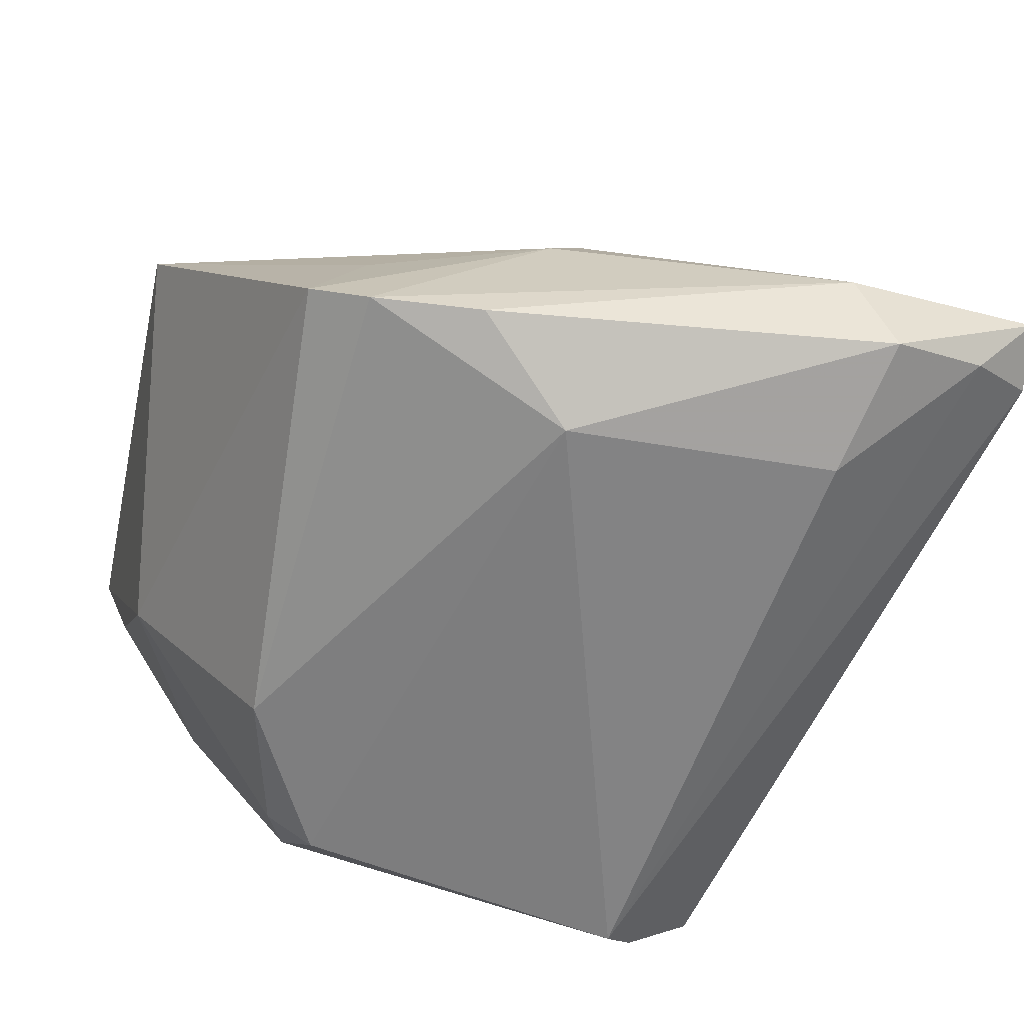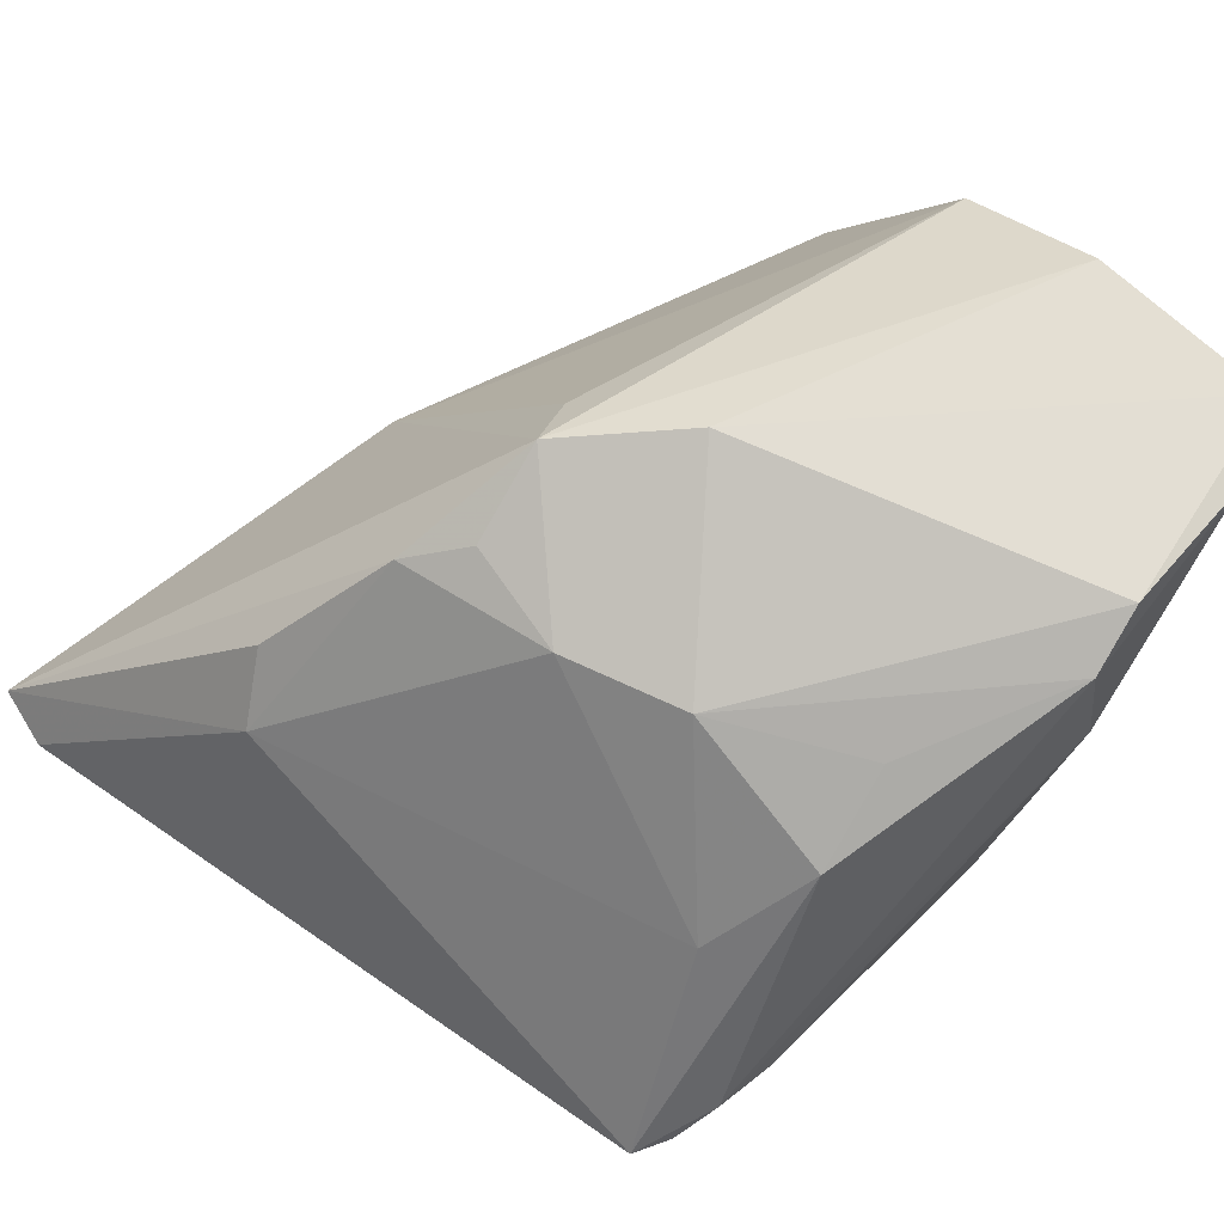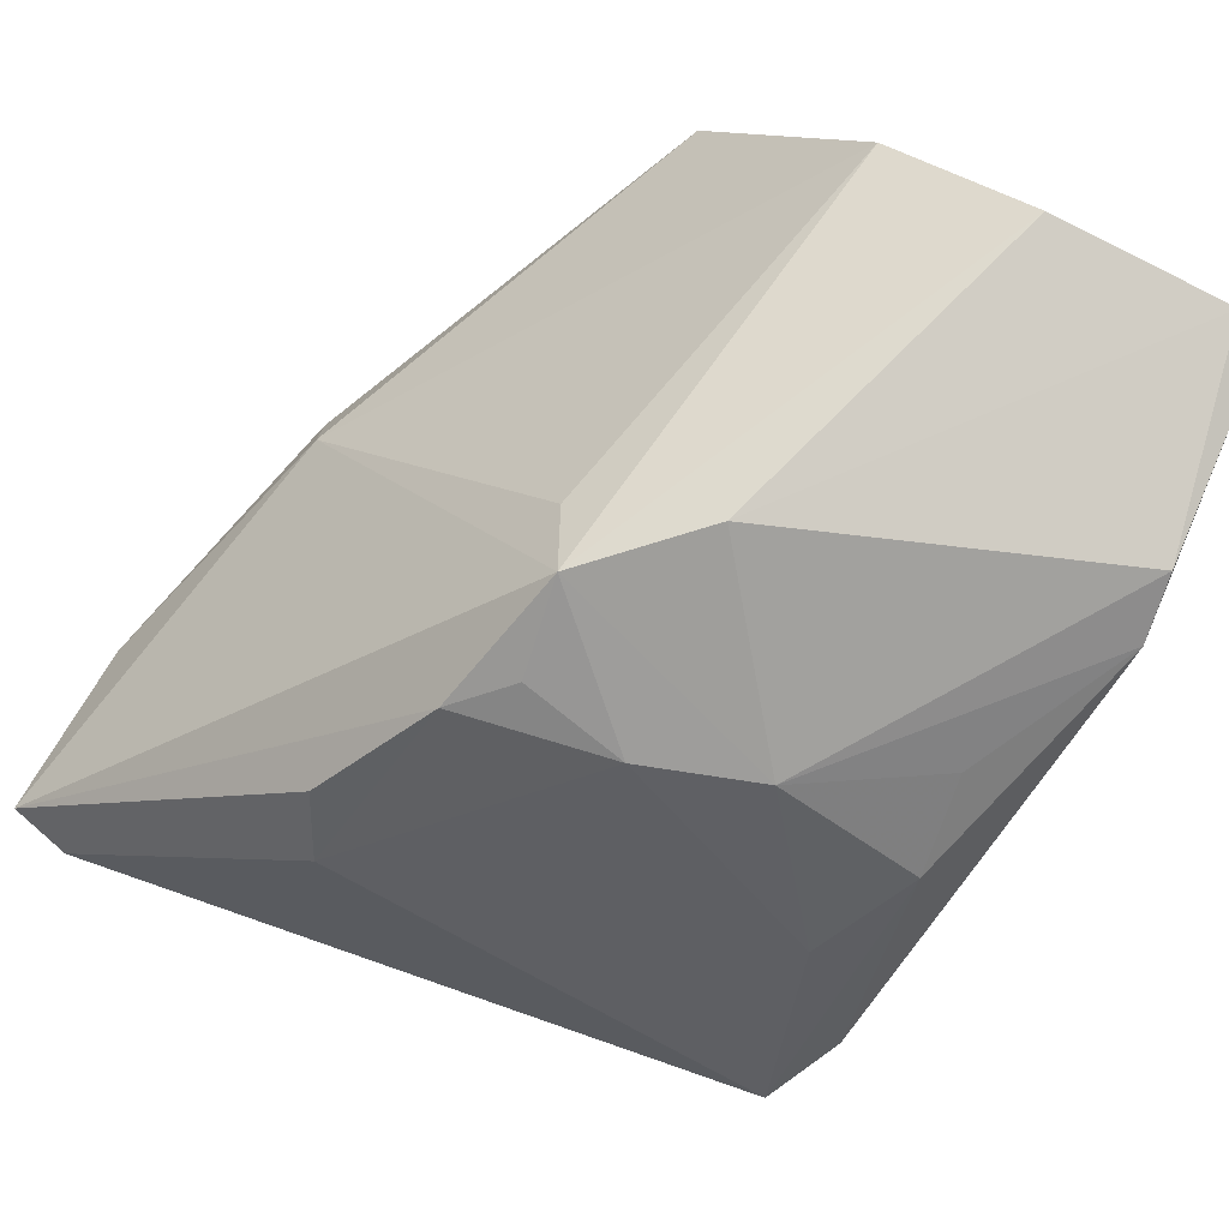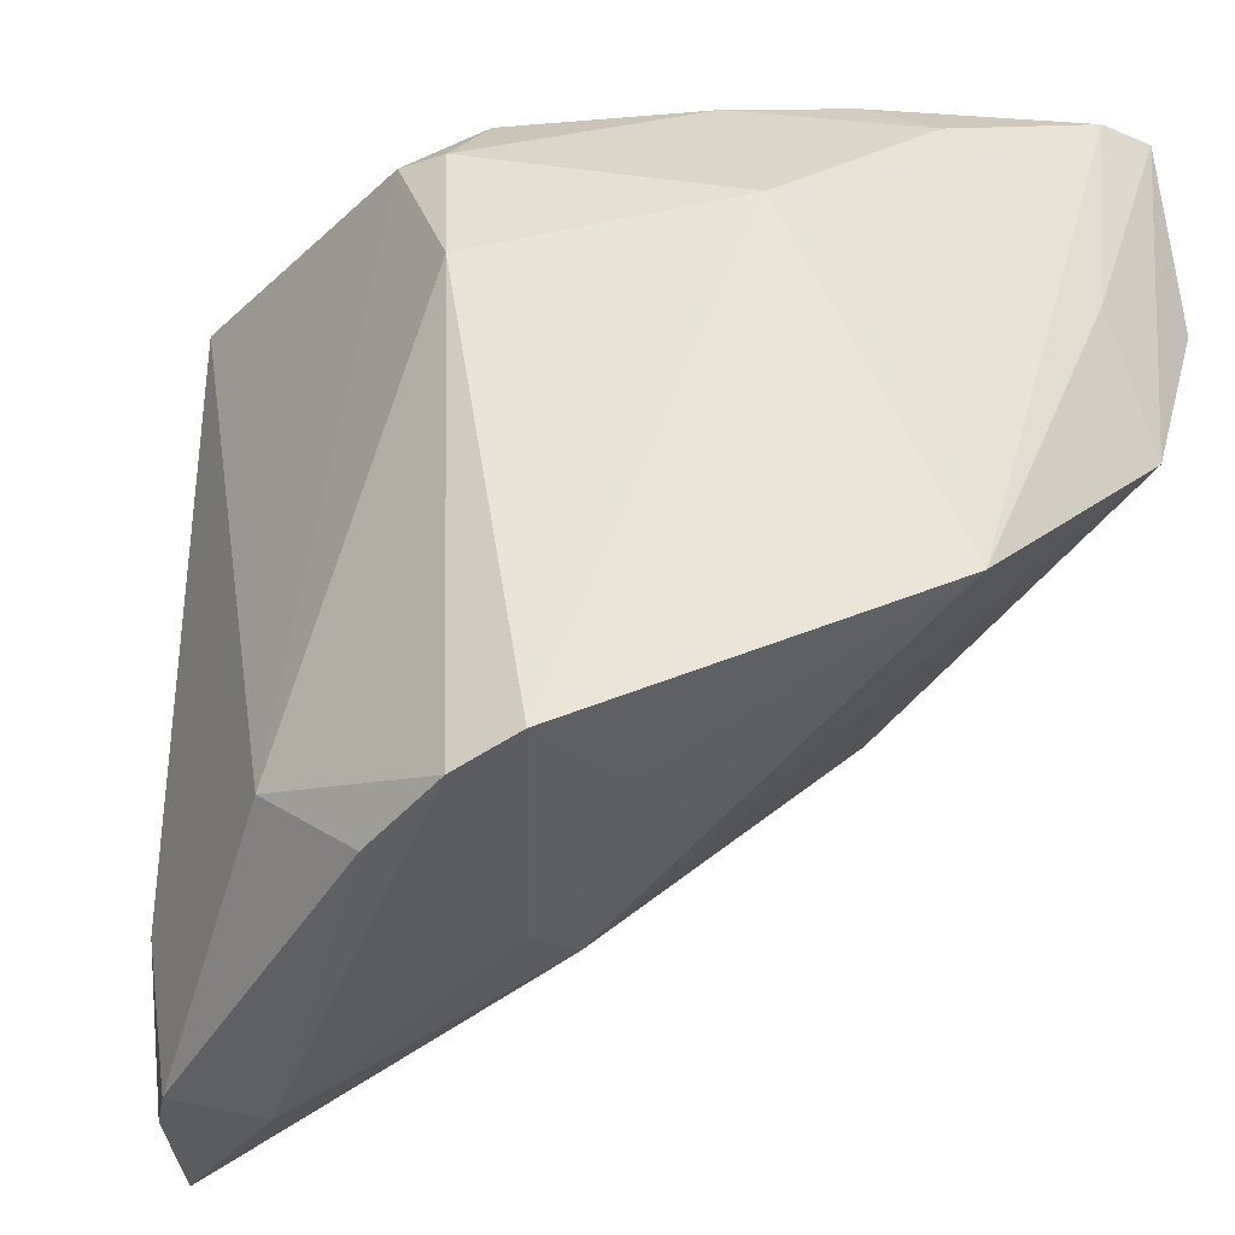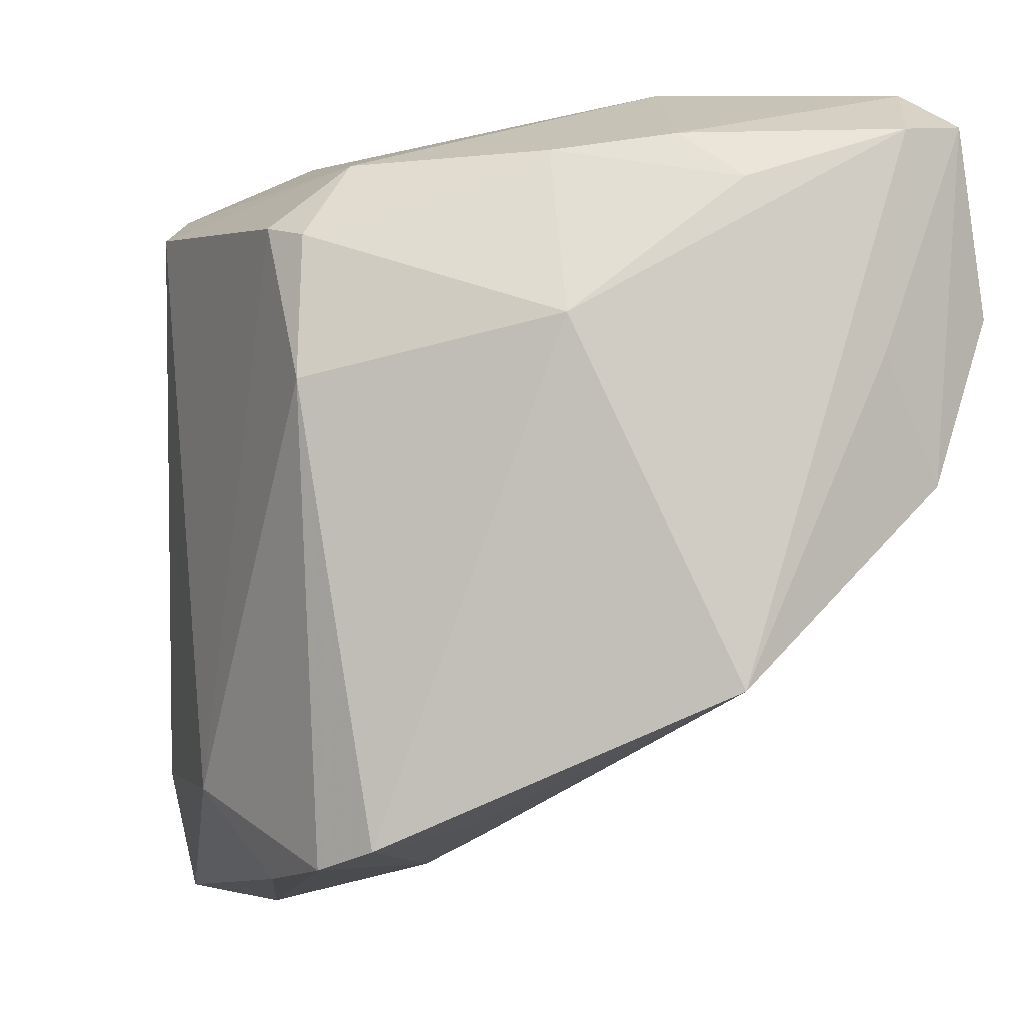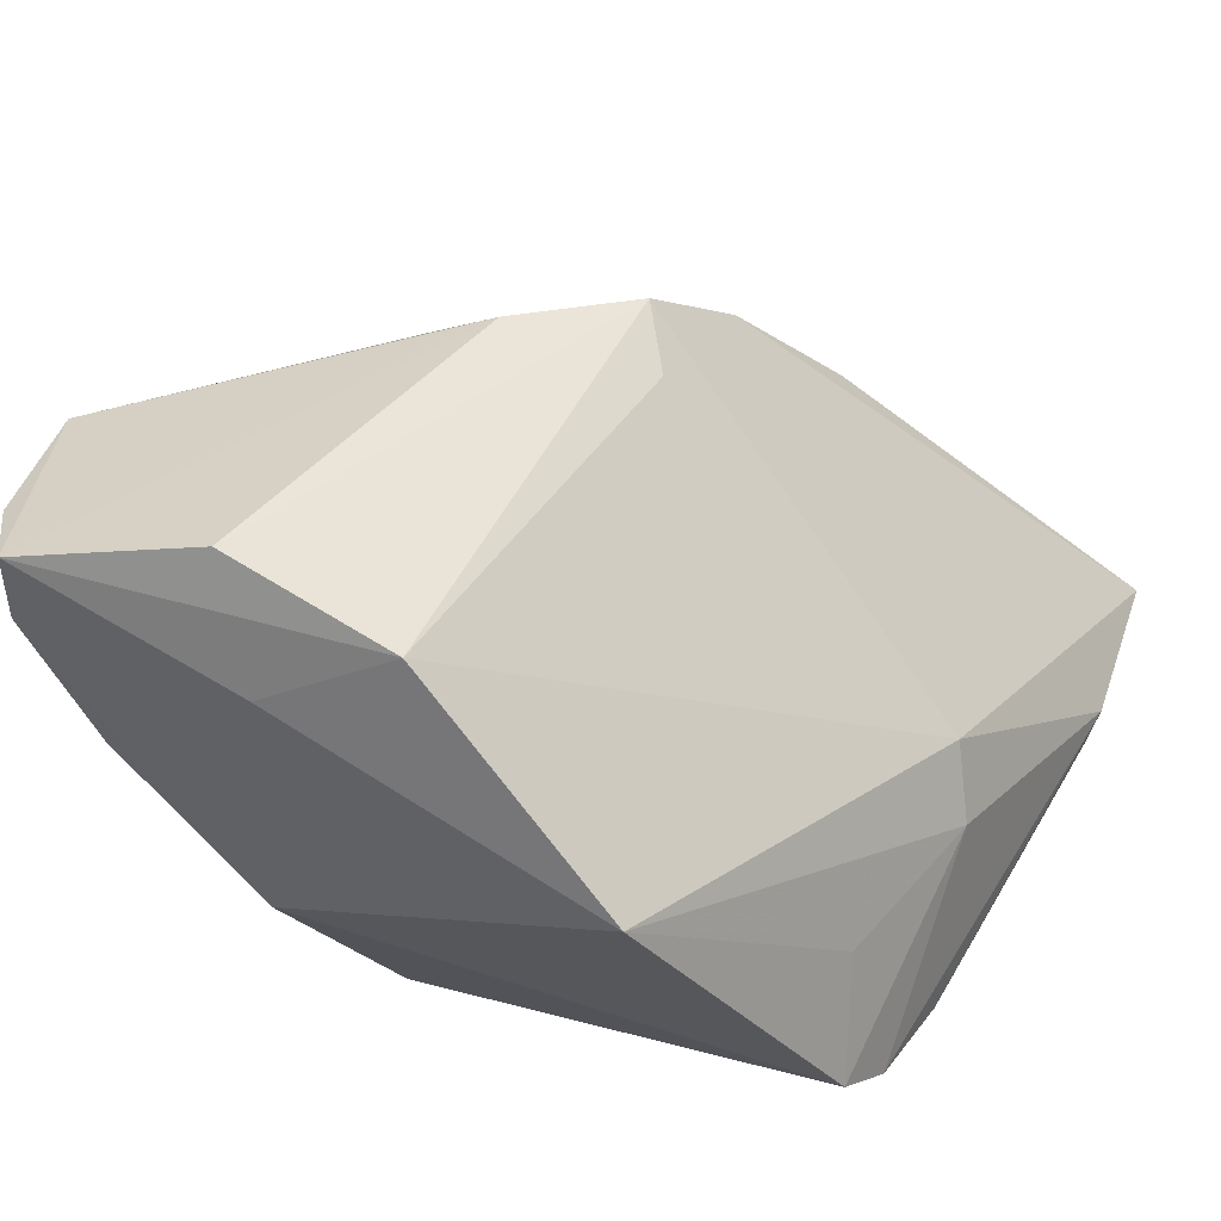
<metadata>
{"format":"obj","ext":"obj","renderer":"f3d","projection":"perspective","resolution":1024,"background":"white","views":[{"elev":-60.3,"azim":-13.0,"up":"+Z"},{"elev":53.7,"azim":139.0,"up":"+Z"},{"elev":72.2,"azim":121.8,"up":"+Z"},{"elev":-32.9,"azim":-120.6,"up":"+Y"},{"elev":-1.8,"azim":-110.1,"up":"+Y"},{"elev":41.0,"azim":-69.2,"up":"+Z"}]}
</metadata>
<code>
v 0.01719 0.03461 -0.01381
v -0.03398 0.01429 -0.004315
v -0.007135 -0.03883 -0.0245
v -0.02538 0.03048 -0.002705
v 0.03074 0.03092 -0.01921
v 0.02737 -0.0452 -0.01495
v -0.03682 -0.001145 0.03192
v 0.03381 -0.01502 0.01346
v 0.01439 0.01976 0.02259
v 0.001055 0.006425 0.03662
v 0.027 0.03243 -0.0188
v -0.01158 0.02373 -0.02632
v -0.01143 0.03996 0.02529
v 0.01129 -0.003367 0.03429
v -0.03579 0.02729 0.01259
v -0.01765 -0.03699 -0.02292
v -0.03596 0.01488 0.03754
v 0.01232 0.03365 0.01226
v 0.04661 -0.03818 -0.01583
v 0.002722 -0.03644 0.0001805
v 0.00442 0.03232 0.01966
v -0.01682 0.03888 0.02971
v 0.02403 -0.007201 0.02506
v 0.02858 -0.03089 -0.02652
v -0.0007054 -0.03865 -0.006683
v 0.002344 -0.03067 -0.02914
v 0.02075 0.02658 -0.02914
v 0.01967 0.008344 0.02403
v 0.02339 0.03447 -0.01412
v 0.03772 -0.01274 0.006302
v 0.0405 -0.04153 -0.01973
v 0.01919 -0.001995 0.02794
v -0.01642 0.02267 -0.0242
v 0.03134 -0.04354 -0.0232
v -0.03874 0.03257 0.03336
v 0.02106 0.02842 0.003216
v 0.02379 0.02916 -0.02594
v -0.01407 0.02982 -0.0188
v 0.04569 -0.04442 -0.01427
v -0.03121 0.03675 0.03114
v -0.01452 0.03867 0.01308
v -0.01796 -0.03333 -0.007828
v -0.03914 -0.02 0.01098
v -0.03914 0.01116 0.02533
v -0.03914 0.03202 0.02752
v -0.02328 -0.03489 -0.01935
v -0.02018 0.008716 -0.02577
v -0.03014 0.03198 0.008373
v 0.005217 -0.006917 0.03102
f 43 20 7
f 27 24 26
f 19 30 39
f 19 27 37
f 5 19 37
f 30 19 5
f 44 7 35
f 44 43 7
f 20 43 25
f 35 7 17
f 17 10 35
f 35 10 22
f 14 17 7
f 10 17 14
f 14 20 39
f 26 24 34
f 34 3 26
f 46 47 16
f 16 47 26
f 26 3 16
f 16 25 46
f 46 43 2
f 2 47 46
f 33 47 2
f 12 47 33
f 12 27 26
f 26 47 12
f 24 27 31
f 27 19 31
f 31 34 24
f 31 19 39
f 39 34 31
f 29 41 13
f 13 18 29
f 29 18 5
f 42 43 46
f 46 25 42
f 42 25 43
f 39 30 8
f 13 41 40
f 40 22 13
f 35 22 40
f 7 20 49
f 49 14 7
f 20 14 49
f 3 34 6
f 6 16 3
f 25 16 6
f 6 34 39
f 39 20 6
f 20 25 6
f 45 44 35
f 43 44 45
f 45 2 43
f 35 40 45
f 38 12 33
f 27 12 38
f 37 27 38
f 13 22 9
f 9 22 10
f 9 14 28
f 10 14 9
f 11 5 37
f 11 29 5
f 23 30 28
f 23 8 30
f 23 14 39
f 39 8 23
f 4 38 33
f 33 2 4
f 37 38 1
f 1 11 37
f 29 11 1
f 41 29 1
f 1 38 41
f 21 18 13
f 13 9 21
f 21 9 18
f 5 18 36
f 18 9 36
f 36 9 28
f 28 30 36
f 30 5 36
f 28 14 32
f 32 23 28
f 14 23 32
f 2 45 15
f 15 4 2
f 48 15 45
f 4 15 48
f 48 45 40
f 48 40 41
f 41 38 48
f 38 4 48

</code>
